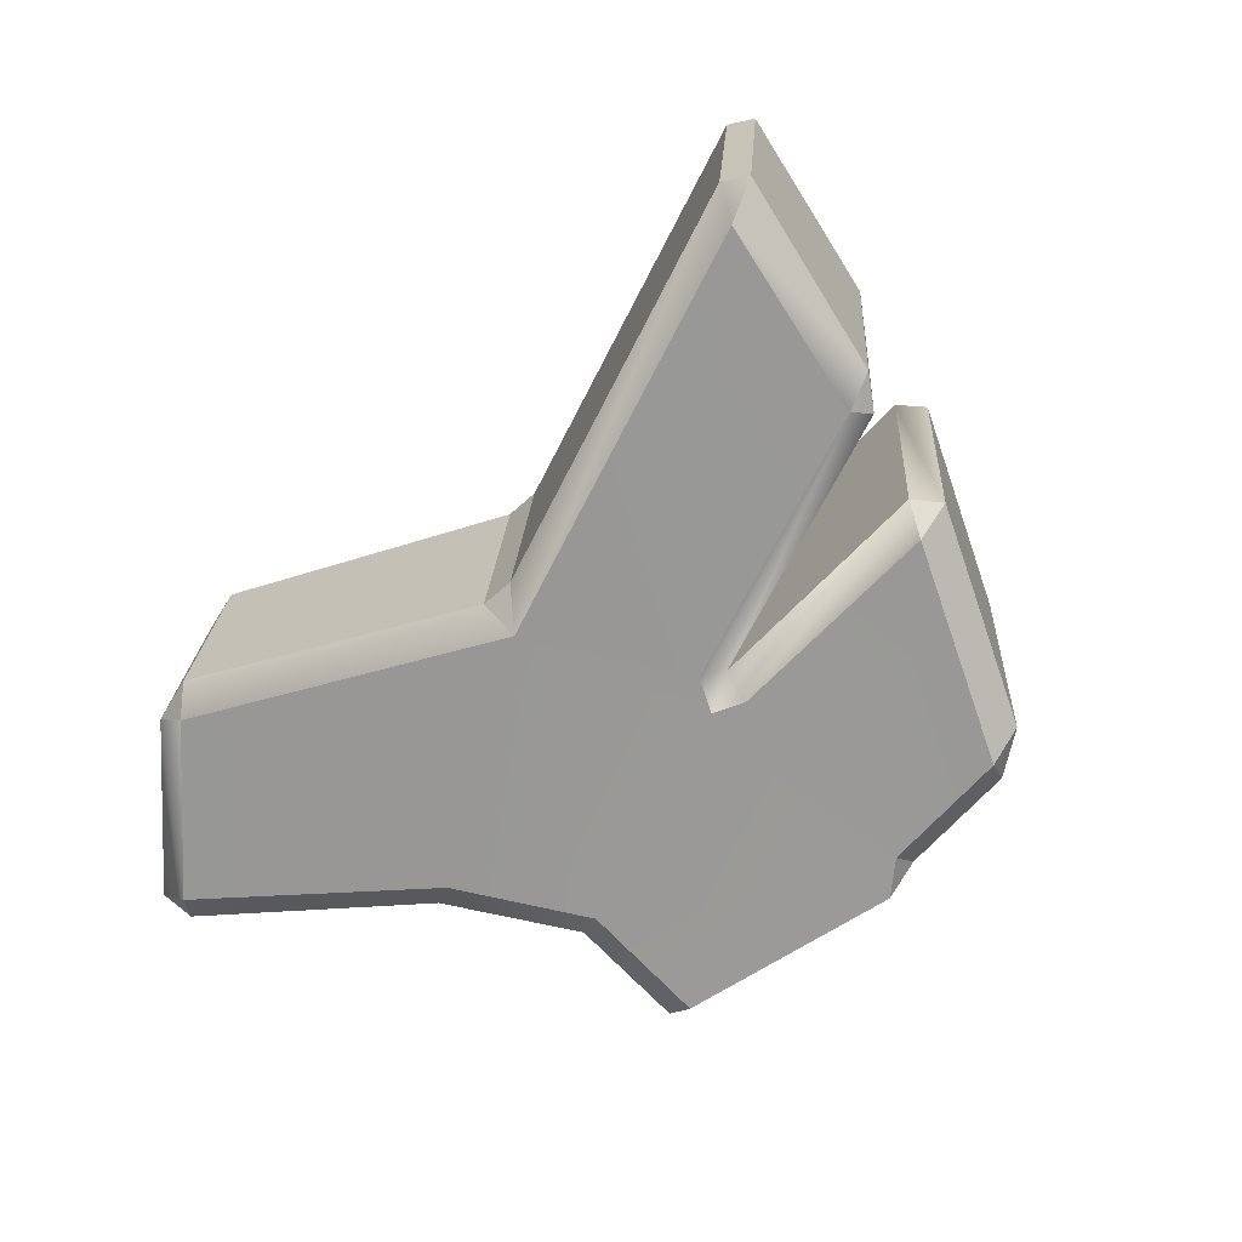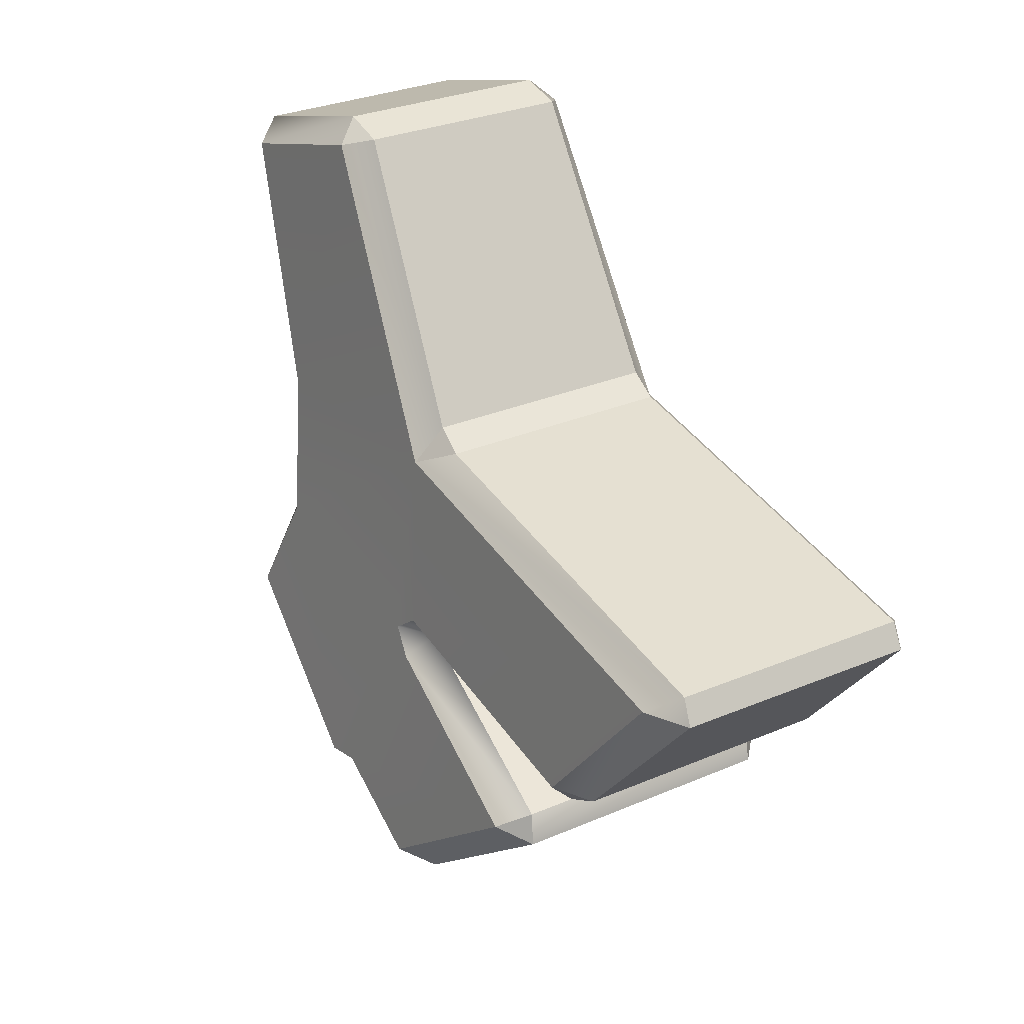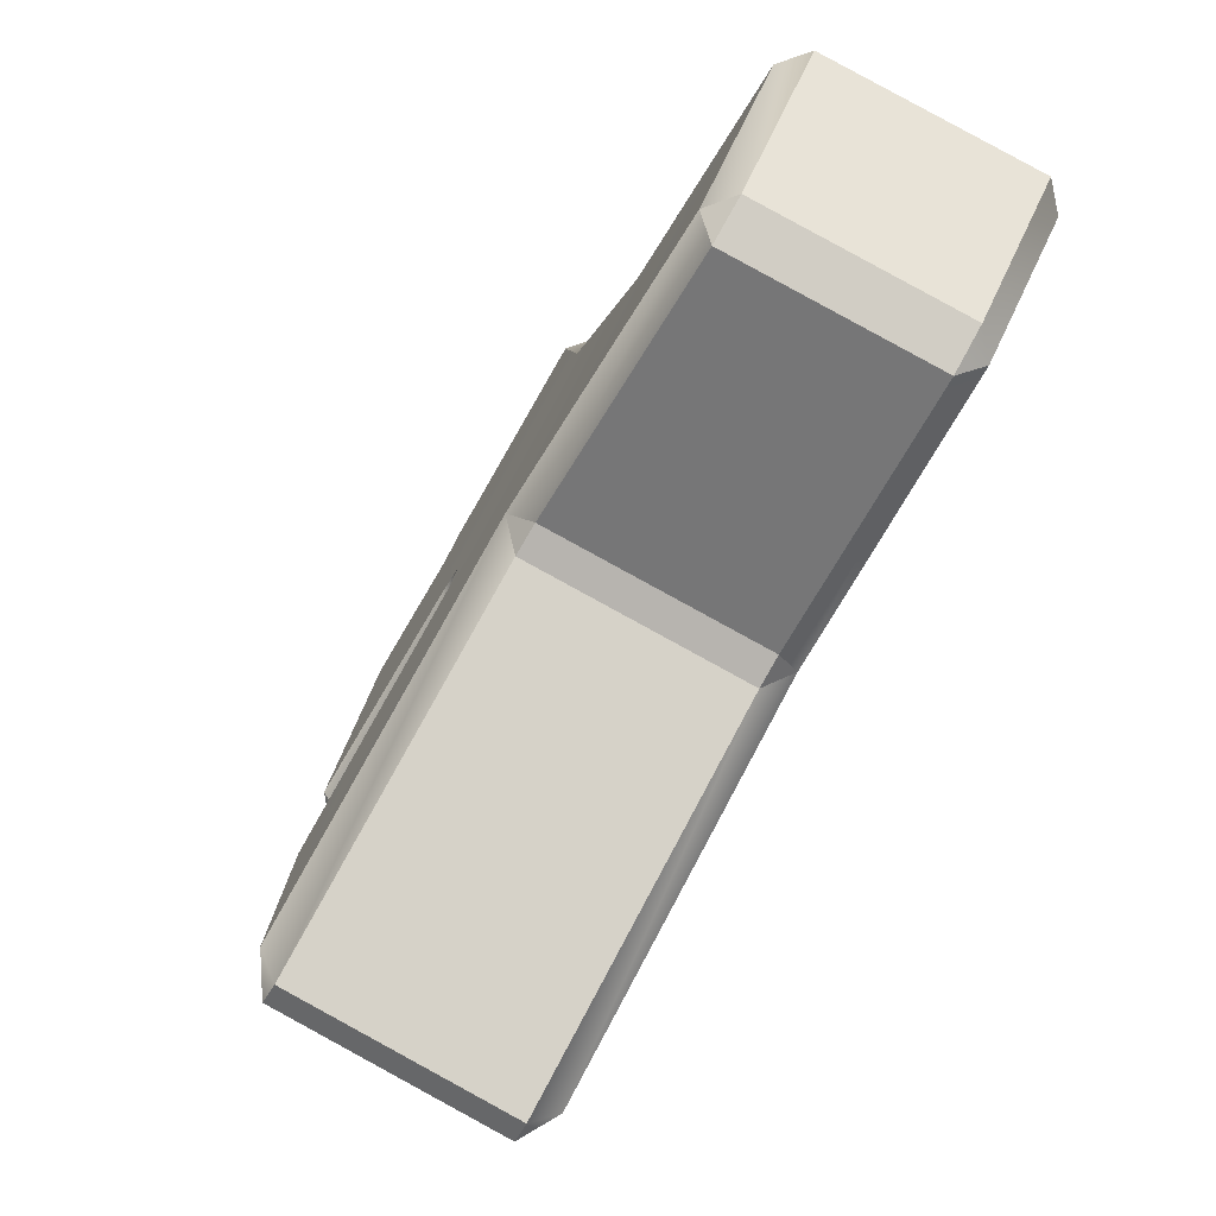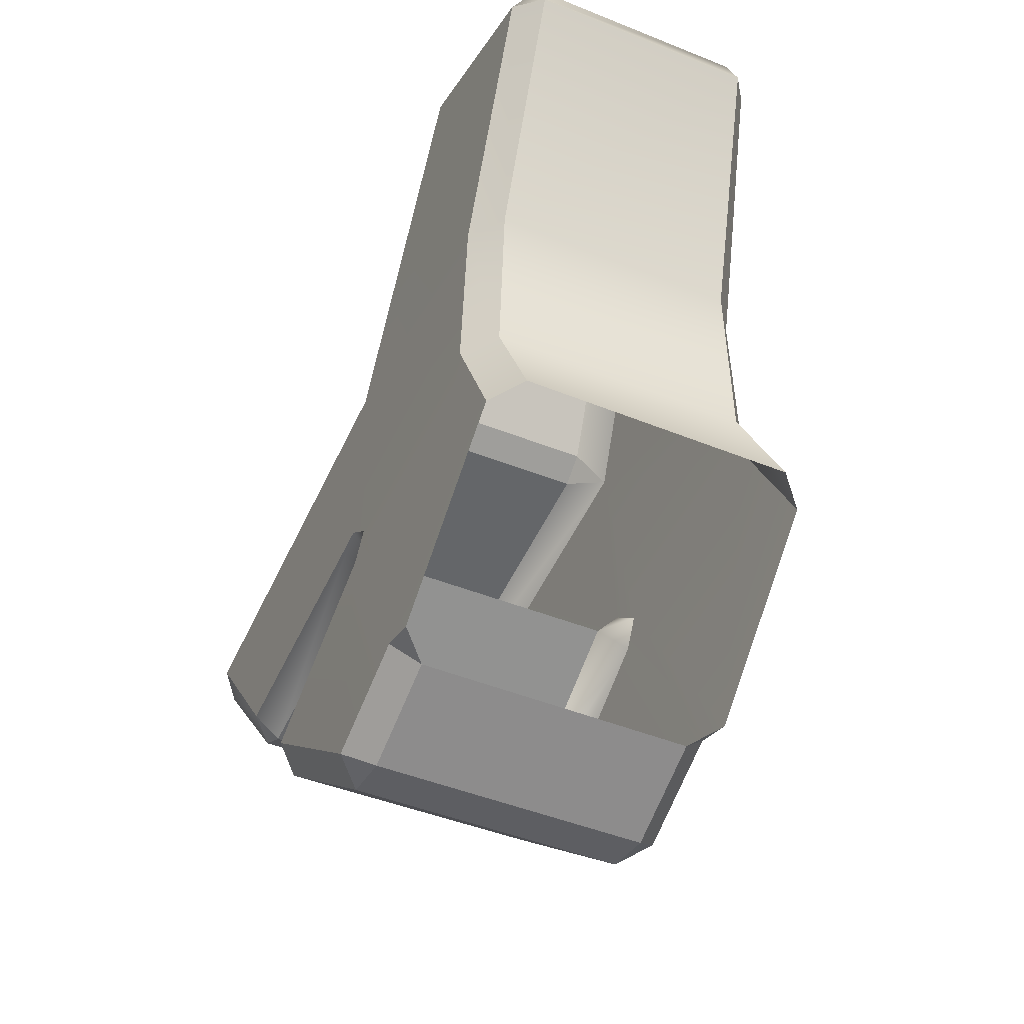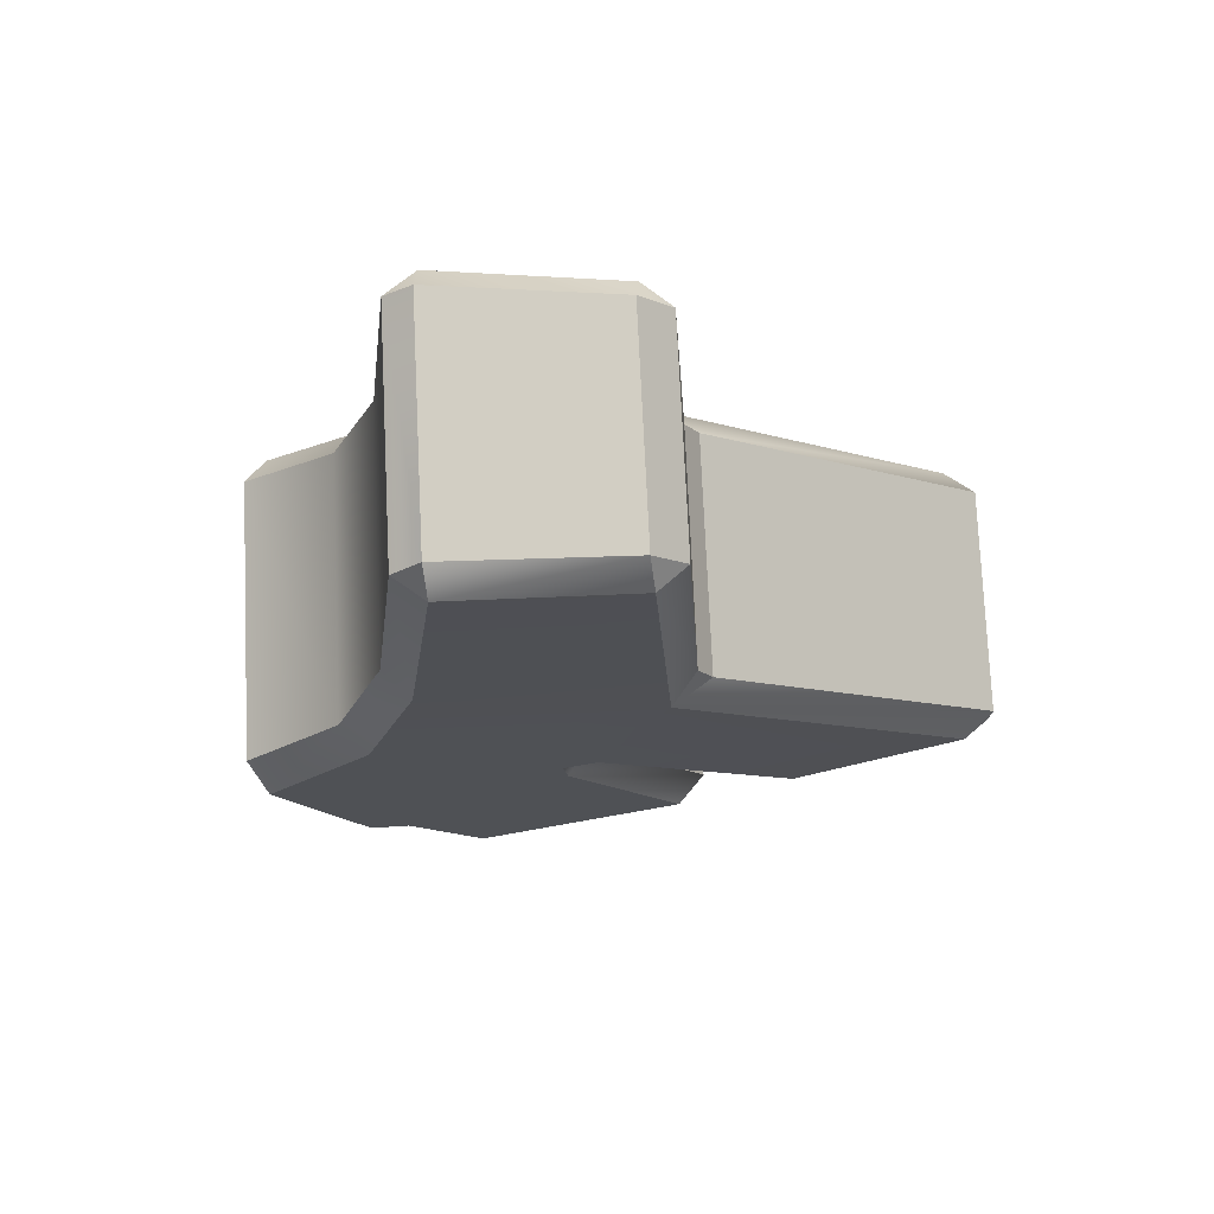
<metadata>
{"format":"obj","ext":"obj","renderer":"f3d","projection":"perspective","resolution":1024,"background":"white","views":[{"elev":-65.3,"azim":-116.7,"up":"+Z"},{"elev":39.2,"azim":-120.5,"up":"+Y"},{"elev":77.7,"azim":-61.7,"up":"+Y"},{"elev":-53.3,"azim":65.1,"up":"+Y"},{"elev":-9.0,"azim":137.4,"up":"+Z"}]}
</metadata>
<code>
g boss_9
v 0.4888 0.6674 -0.05824
v 0.54 0.6436 -0.106
v 0.581 0.6747 -0.05661
v 0.904 0.5297 -0.08681
v 0.8656 0.4972 -0.1379
v 0.9168 0.4675 -0.09999
v 0.07278 0.1574 0.3442
v 0.008456 0.2053 0.3031
v 0.06917 0.2279 0.3058
v 0.06919 0.2591 -0.1456
v 0.008476 0.2367 -0.1505
v 0.0728 0.1948 -0.2068
v -0.5728 -0.1869 0.2547
v -0.631 -0.1453 0.2598
v -0.5668 -0.1468 0.3096
v -0.567 -0.108 -0.2772
v -0.6313 -0.1129 -0.2281
v -0.5728 -0.1548 -0.2374
v -0.4377 -0.3468 0.2867
v -0.4987 -0.3592 0.2331
v -0.4737 -0.3051 0.2399
v -0.1221 -0.6747 0.193
v -0.2164 -0.6506 0.196
v -0.1554 -0.6381 0.2527
v -0.1557 -0.6019 -0.3939
v -0.2166 -0.6204 -0.3429
v -0.1224 -0.6449 -0.3485
v -0.4739 -0.2734 -0.2639
v -0.4989 -0.3276 -0.2761
v -0.438 -0.3088 -0.3241
v 0.1539 -0.5755 -0.3871
v 0.08174 -0.5479 -0.3806
v 0.09525 -0.5951 -0.3367
v 0.09548 -0.6245 0.1995
v 0.08204 -0.5836 0.2591
v 0.1542 -0.6109 0.2559
v 0.9039 0.5006 0.3388
v 0.581 0.6447 0.3557
v 0.581 0.6747 -0.05661
v 0.904 0.5297 -0.08681
v 0.4734 -0.1987 0.3025
v 0.5321 -0.4165 0.2736
v 0.1542 -0.6109 0.2559
v 0.01787 -0.1953 0.3042
v 0.08204 -0.5836 0.2591
v -0.03174 -0.2353 0.2996
v -0.1554 -0.6381 0.2527
v -0.4377 -0.3468 0.2867
v 0.07278 0.1574 0.3442
v 0.5729 0.05288 0.3353
v -0.02973 -0.1478 0.3096
v 0.8653 0.462 0.3781
v 0.54 0.6074 0.3939
v -0.5668 -0.1468 0.3096
v -0.7425 0.1589 0.3442
v -0.2166 -0.6204 -0.3429
v -0.4989 -0.3276 -0.2761
v -0.4987 -0.3592 0.2331
v -0.2164 -0.6506 0.196
v 0.1539 -0.5755 -0.3871
v 0.5321 -0.3814 -0.3526
v 0.4733 -0.163 -0.2923
v 0.01758 -0.1583 -0.2883
v 0.08174 -0.5479 -0.3806
v -0.03203 -0.1983 -0.2977
v -0.438 -0.3088 -0.3241
v -0.1557 -0.6019 -0.3939
v 0.0728 0.1948 -0.2068
v 0.5731 0.0883 -0.224
v -0.02999 -0.1106 -0.2772
v 0.54 0.6436 -0.106
v 0.8656 0.4972 -0.1379
v -0.7426 0.1989 -0.2068
v -0.567 -0.108 -0.2772
v 0.5909 -0.4006 0.2227
v 0.5364 -0.1693 -0.2428
v 0.5908 -0.3715 -0.2962
v 0.5365 -0.1987 0.2518
v 0.6356 0.0795 -0.1782
v 0.6354 0.05023 0.2873
v 0.9168 0.4675 -0.09999
v 0.9166 0.4385 0.3314
v 0.06919 0.2591 -0.1456
v 0.4888 0.6674 -0.05824
v 0.4887 0.6372 0.3548
v 0.06917 0.2279 0.3058
v -0.6313 -0.1129 -0.2281
v -0.818 0.2011 -0.1591
v -0.818 0.1677 0.2983
v -0.631 -0.1453 0.2598
v -0.04524 -0.1882 0.2546
v -0.04547 -0.1574 -0.2374
v -0.5728 -0.1548 -0.2374
v -0.5728 -0.1869 0.2547
v 0.008476 0.2367 -0.1505
v 0.008456 0.2053 0.3031
v -0.7843 0.2073 0.3031
v -0.7842 0.2407 -0.1505
v 0.09548 -0.6245 0.1995
v 0.09525 -0.5951 -0.3367
v -0.1224 -0.6449 -0.3485
v -0.1221 -0.6747 0.193
v -0.04547 -0.1574 -0.2374
v -0.04524 -0.1882 0.2546
v -0.4737 -0.3051 0.2399
v -0.4739 -0.2734 -0.2639
v 0.9039 0.5006 0.3388
v 0.9166 0.4385 0.3314
v 0.8653 0.462 0.3781
v 0.54 0.6074 0.3939
v 0.581 0.6447 0.3557
v 0.4887 0.6372 0.3548
v -0.7425 0.1589 0.3442
v -0.818 0.1677 0.2983
v -0.7843 0.2073 0.3031
v 0.008456 0.2053 0.3031
v 0.07278 0.1574 0.3442
v -0.7842 0.2407 -0.1505
v -0.818 0.2011 -0.1591
v -0.7426 0.1989 -0.2068
v 0.0728 0.1948 -0.2068
v 0.008476 0.2367 -0.1505
v 0.581 0.6447 0.3557
v 0.4887 0.6372 0.3548
v 0.4888 0.6674 -0.05824
v 0.581 0.6747 -0.05661
v 0.581 0.6747 -0.05661
v 0.54 0.6436 -0.106
v 0.8656 0.4972 -0.1379
v 0.904 0.5297 -0.08681
v 0.904 0.5297 -0.08681
v 0.9168 0.4675 -0.09999
v 0.9166 0.4385 0.3314
v 0.9039 0.5006 0.3388
v 0.5909 -0.4006 0.2227
v 0.5321 -0.4165 0.2736
v 0.4734 -0.1987 0.3025
v 0.5365 -0.1987 0.2518
v 0.5729 0.05288 0.3353
v 0.6354 0.05023 0.2873
v 0.8653 0.462 0.3781
v 0.9166 0.4385 0.3314
v 0.07278 0.1574 0.3442
v 0.06917 0.2279 0.3058
v 0.4887 0.6372 0.3548
v 0.54 0.6074 0.3939
v 0.06919 0.2591 -0.1456
v 0.0728 0.1948 -0.2068
v 0.54 0.6436 -0.106
v 0.4888 0.6674 -0.05824
v 0.5321 -0.3814 -0.3526
v 0.5908 -0.3715 -0.2962
v 0.5364 -0.1693 -0.2428
v 0.4733 -0.163 -0.2923
v 0.6356 0.0795 -0.1782
v 0.5731 0.0883 -0.224
v 0.9168 0.4675 -0.09999
v 0.8656 0.4972 -0.1379
v 0.008476 0.2367 -0.1505
v 0.06919 0.2591 -0.1456
v 0.06917 0.2279 0.3058
v 0.008456 0.2053 0.3031
v -0.818 0.1677 0.2983
v -0.7425 0.1589 0.3442
v -0.5668 -0.1468 0.3096
v -0.631 -0.1453 0.2598
v -0.631 -0.1453 0.2598
v -0.5728 -0.1869 0.2547
v -0.5728 -0.1548 -0.2374
v -0.6313 -0.1129 -0.2281
v -0.6313 -0.1129 -0.2281
v -0.567 -0.108 -0.2772
v -0.7426 0.1989 -0.2068
v -0.818 0.2011 -0.1591
v -0.818 0.2011 -0.1591
v -0.7842 0.2407 -0.1505
v -0.7843 0.2073 0.3031
v -0.818 0.1677 0.2983
v -0.02973 -0.1478 0.3096
v -0.5728 -0.1869 0.2547
v -0.5668 -0.1468 0.3096
v -0.04524 -0.1882 0.2546
v 0.01787 -0.1953 0.3042
v -0.03174 -0.2353 0.2996
v -0.4377 -0.3468 0.2867
v -0.4737 -0.3051 0.2399
v -0.04547 -0.1574 -0.2374
v -0.567 -0.108 -0.2772
v -0.5728 -0.1548 -0.2374
v -0.02999 -0.1106 -0.2772
v 0.01758 -0.1583 -0.2883
v -0.03203 -0.1983 -0.2977
v -0.4739 -0.2734 -0.2639
v -0.438 -0.3088 -0.3241
v -0.4989 -0.3276 -0.2761
v -0.4737 -0.3051 0.2399
v -0.4987 -0.3592 0.2331
v -0.4987 -0.3592 0.2331
v -0.4377 -0.3468 0.2867
v -0.1554 -0.6381 0.2527
v -0.2164 -0.6506 0.196
v -0.2164 -0.6506 0.196
v -0.1221 -0.6747 0.193
v -0.1224 -0.6449 -0.3485
v -0.2166 -0.6204 -0.3429
v -0.2166 -0.6204 -0.3429
v -0.1557 -0.6019 -0.3939
v -0.438 -0.3088 -0.3241
v -0.4989 -0.3276 -0.2761
v 0.08204 -0.5836 0.2591
v 0.09548 -0.6245 0.1995
v -0.1221 -0.6747 0.193
v -0.1554 -0.6381 0.2527
v 0.09525 -0.5951 -0.3367
v 0.08174 -0.5479 -0.3806
v -0.1557 -0.6019 -0.3939
v -0.1224 -0.6449 -0.3485
g boss_9_0
f 3 2 1
f 6 5 4
f 9 8 7
f 12 11 10
f 15 14 13
f 18 17 16
f 21 20 19
f 24 23 22
f 27 26 25
f 30 29 28
f 33 32 31
f 36 35 34
f 39 38 37
f 40 39 37
f 43 42 41
f 41 44 43
f 44 45 43
f 44 46 45
f 47 45 46
f 48 47 46
f 49 44 41
f 41 50 49
f 49 51 44
f 50 52 49
f 52 53 49
f 54 51 49
f 55 54 49
f 58 57 56
f 59 58 56
f 62 61 60
f 60 63 62
f 60 64 63
f 64 65 63
f 66 65 64
f 67 66 64
f 62 63 68
f 68 69 62
f 63 70 68
f 68 71 69
f 71 72 69
f 73 68 70
f 74 73 70
f 77 76 75
f 76 78 75
f 76 79 78
f 79 80 78
f 79 81 80
f 81 82 80
f 85 84 83
f 86 85 83
f 89 88 87
f 90 89 87
f 93 92 91
f 94 93 91
f 97 96 95
f 98 97 95
f 101 100 99
f 102 101 99
f 105 104 103
f 106 105 103
f 109 108 107
f 110 109 107
f 111 110 107
f 111 112 110
f 115 114 113
f 115 113 116
f 113 117 116
f 120 119 118
f 120 118 121
f 118 122 121
f 125 124 123
f 126 125 123
f 129 128 127
f 130 129 127
f 133 132 131
f 134 133 131
f 137 136 135
f 138 137 135
f 139 137 138
f 140 139 138
f 141 139 140
f 142 141 140
f 145 144 143
f 146 145 143
f 149 148 147
f 150 149 147
f 153 152 151
f 154 153 151
f 155 153 154
f 156 155 154
f 157 155 156
f 158 157 156
f 161 160 159
f 162 161 159
f 165 164 163
f 166 165 163
f 169 168 167
f 170 169 167
f 173 172 171
f 174 173 171
f 177 176 175
f 178 177 175
f 181 180 179
f 180 182 179
f 179 182 183
f 182 184 183
f 185 184 182
f 186 185 182
f 189 188 187
f 188 190 187
f 190 191 187
f 191 192 187
f 193 187 192
f 194 193 192
f 196 193 195
f 197 196 195
f 200 199 198
f 201 200 198
f 204 203 202
f 205 204 202
f 208 207 206
f 209 208 206
f 212 211 210
f 213 212 210
f 216 215 214
f 217 216 214

</code>
